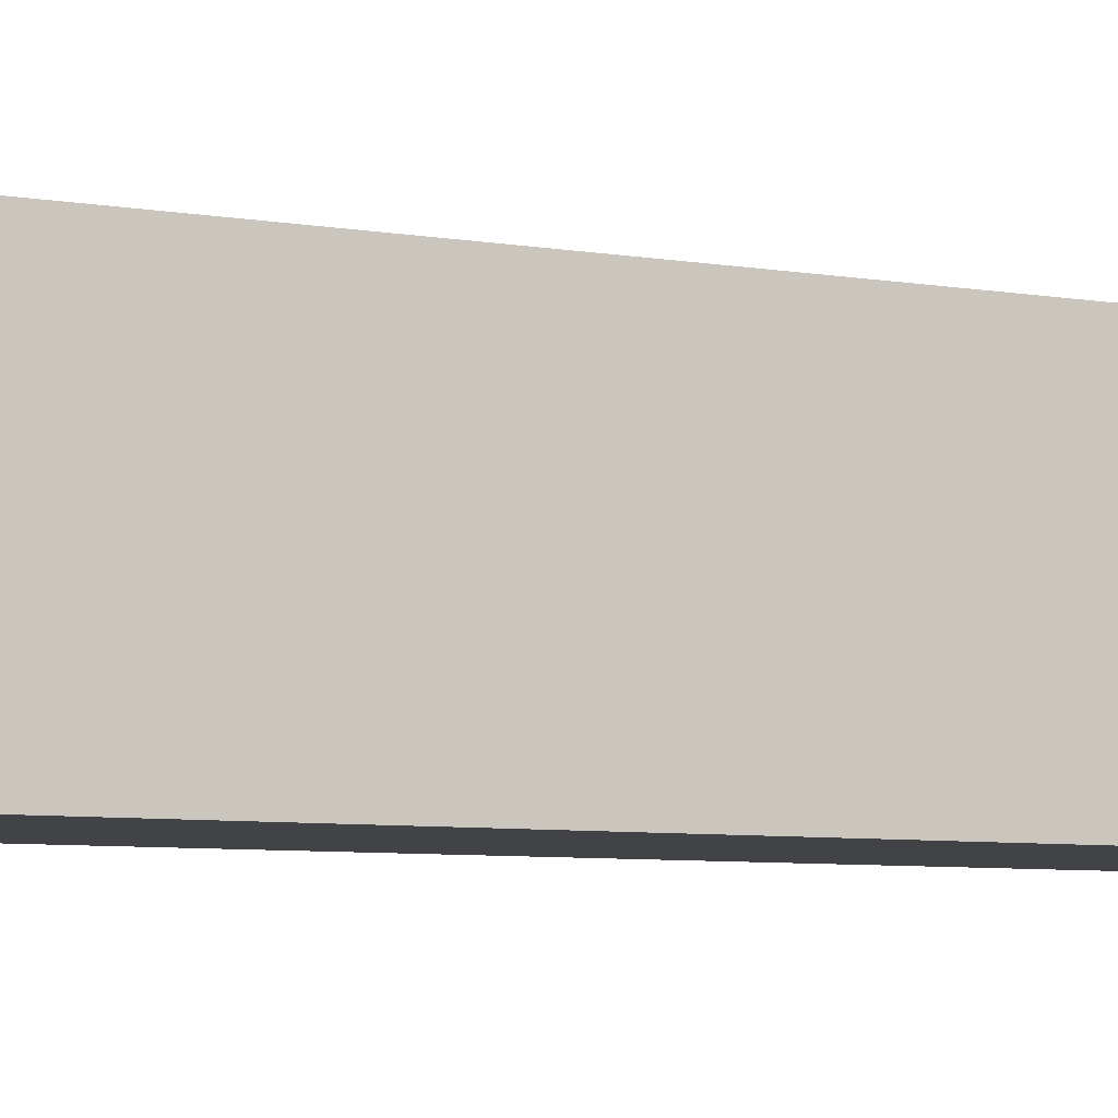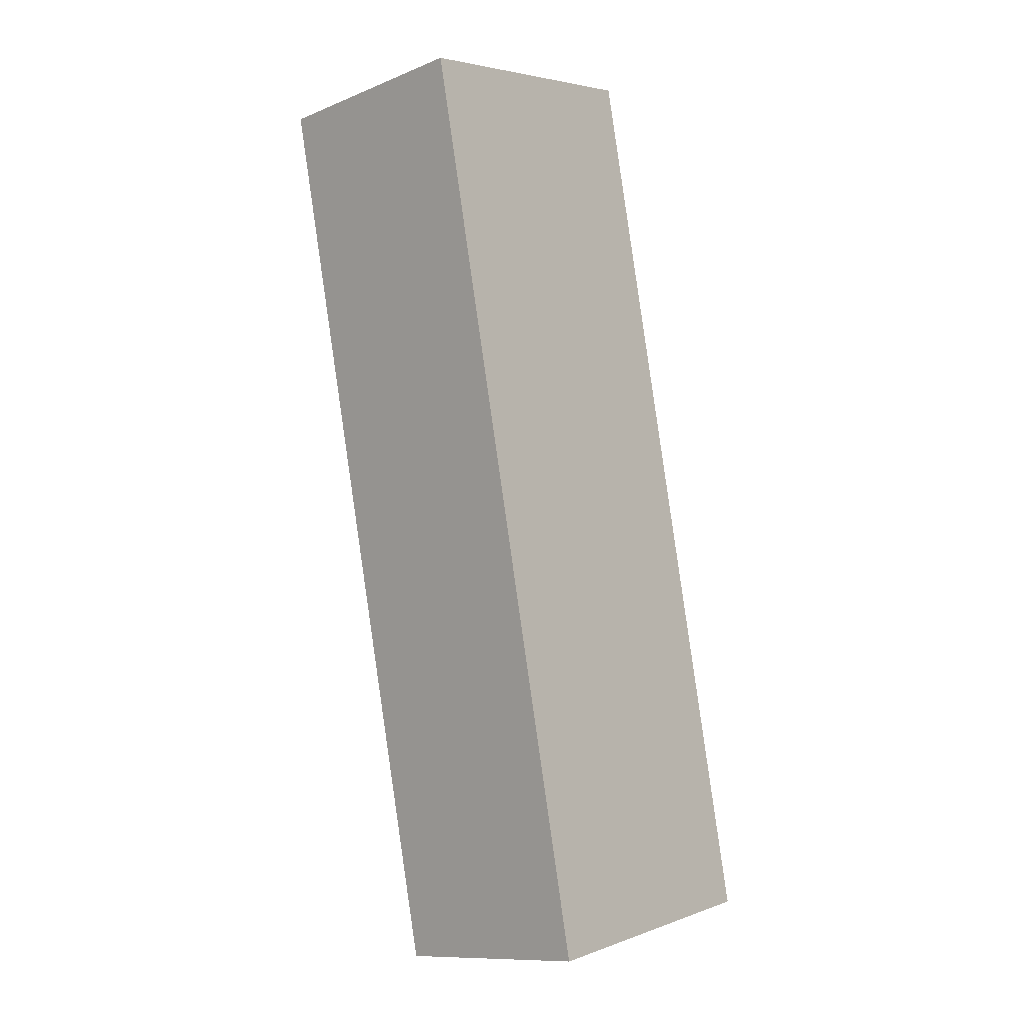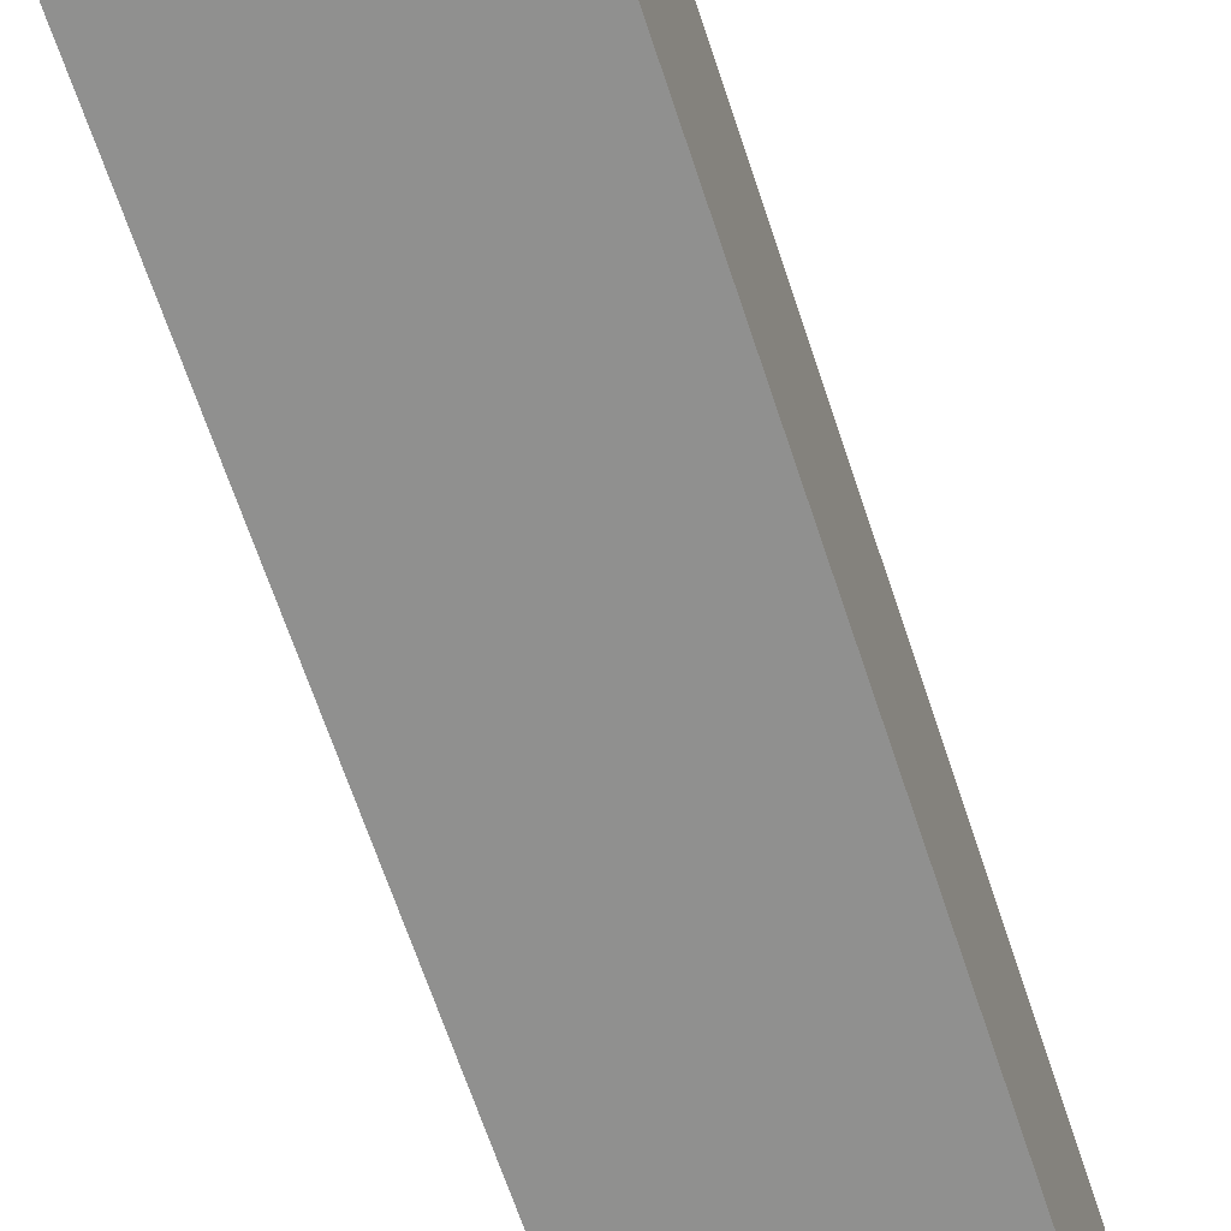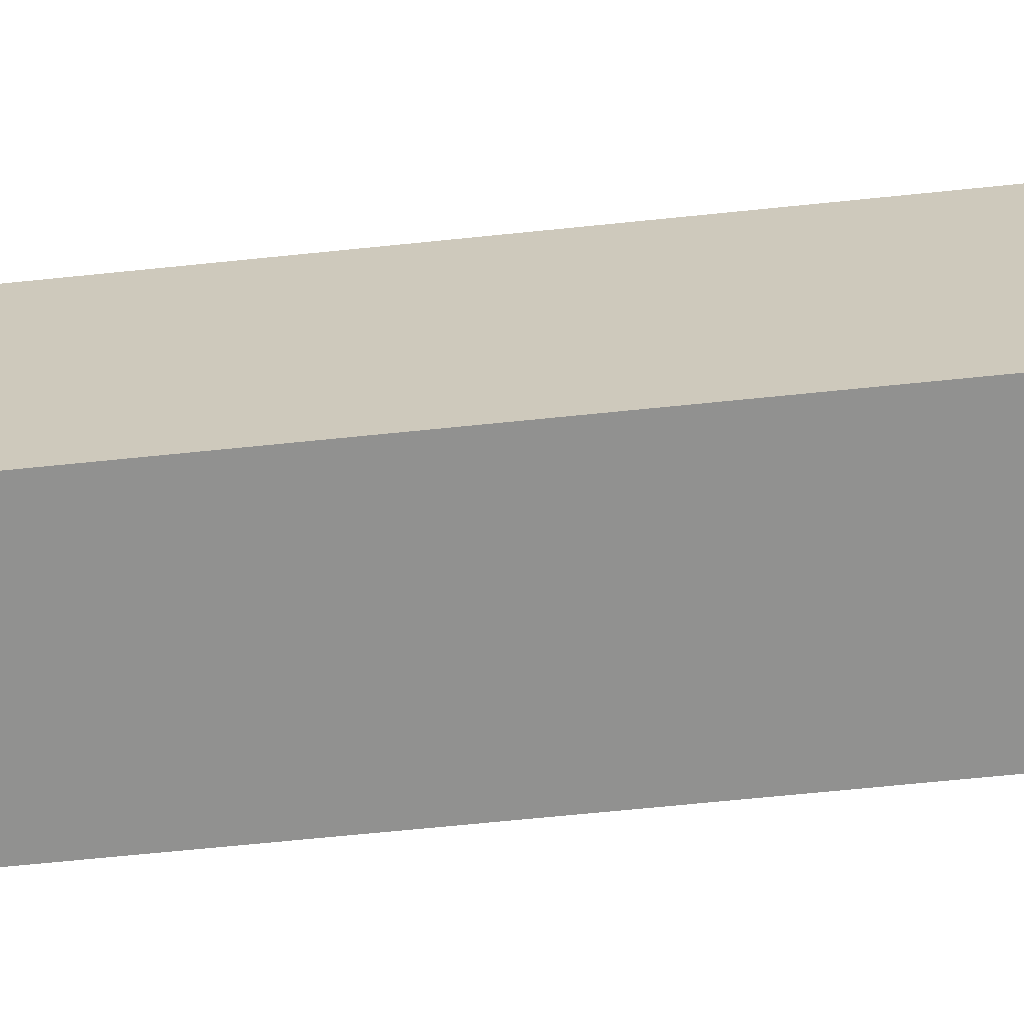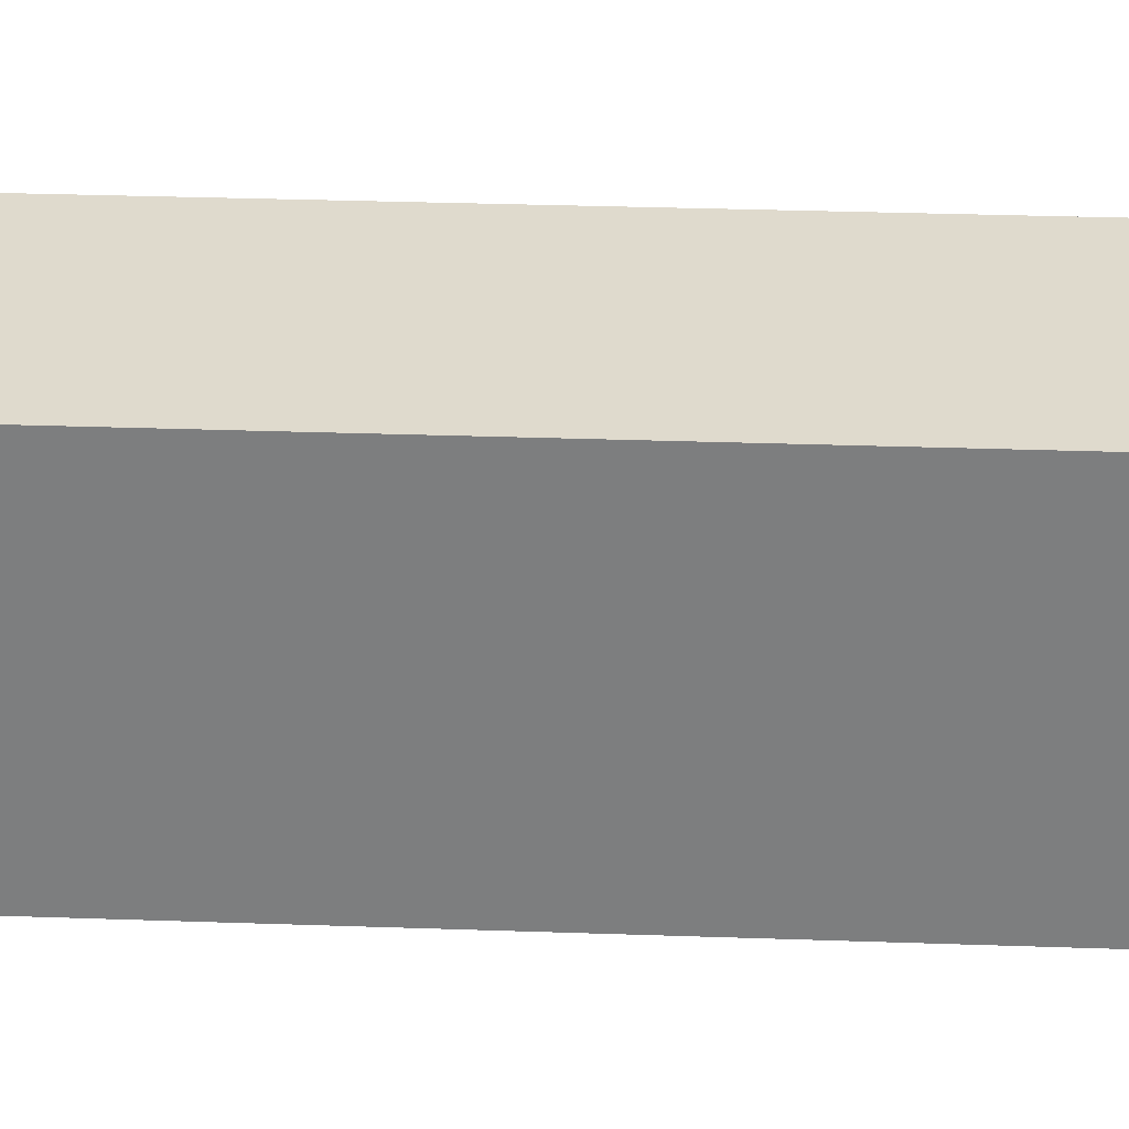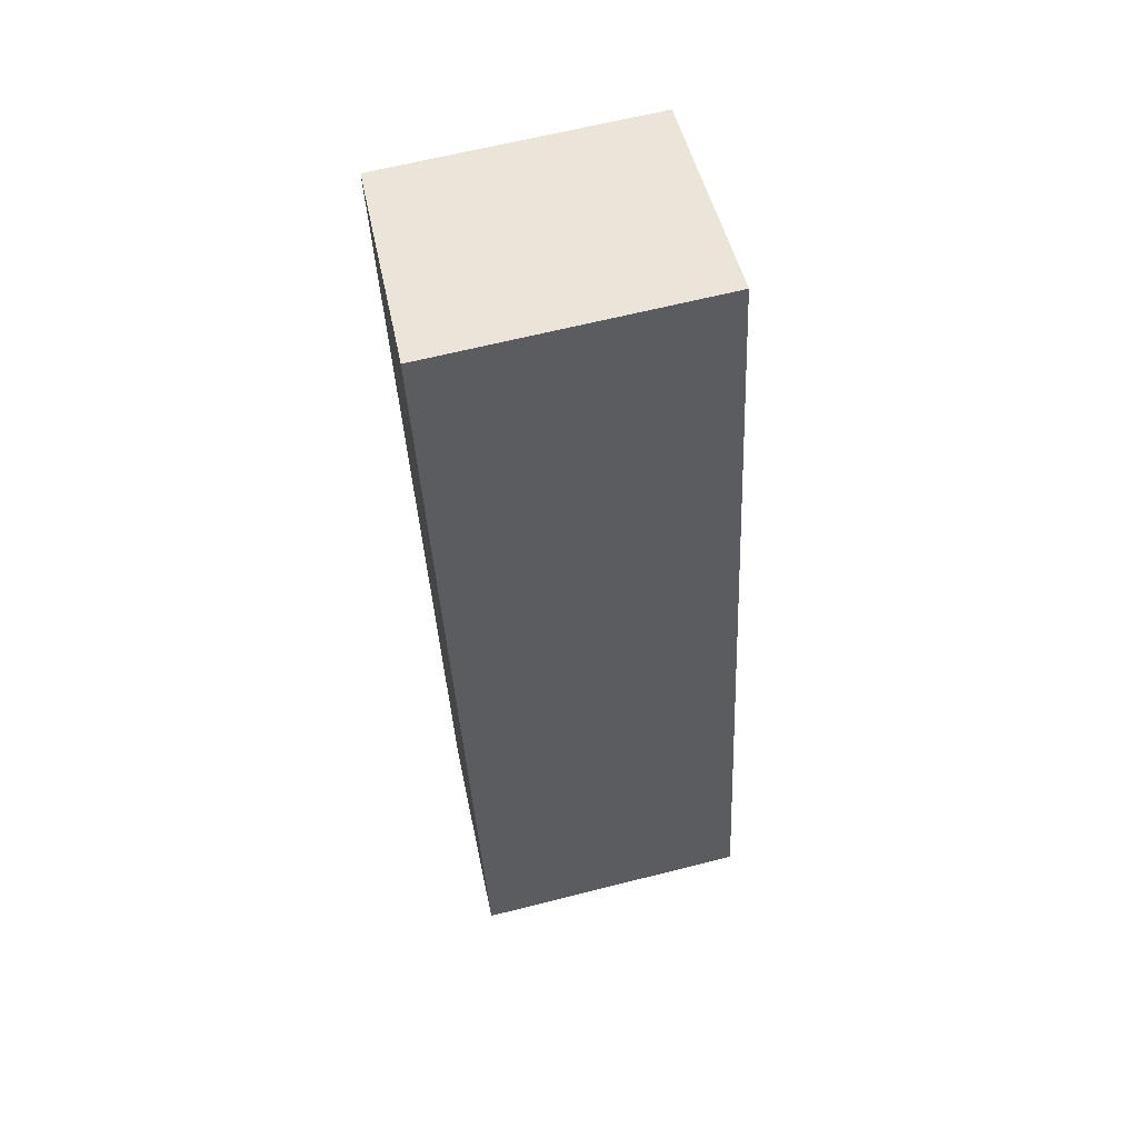
<metadata>
{"format":"obj","ext":"obj","renderer":"f3d","projection":"perspective","resolution":1024,"background":"white","views":[{"elev":-7.0,"azim":74.5,"up":"+Y"},{"elev":4.0,"azim":-139.6,"up":"+Z"},{"elev":-65.5,"azim":28.9,"up":"+Y"},{"elev":-65.9,"azim":106.6,"up":"+Y"},{"elev":30.3,"azim":103.6,"up":"+Y"},{"elev":63.5,"azim":-104.4,"up":"+Z"}]}
</metadata>
<code>
v  1.853 3.059 9.834
v  2.374 2.951 -0.447
v  0 3.059 1.873e-16
v  4.227 2.951 9.386
v  4.227 -5.747e-16 9.386
v  2.374 2.737e-17 -0.447
v  0 0 0
v  1.853 -6.022e-16 9.834
g defaultobject
f 1 2 3
f 2 1 4
f 5 2 4
f 2 5 6
f 2 7 3
f 7 2 6
f 7 1 3
f 1 7 8
f 8 4 1
f 4 8 5
f 5 7 6
f 7 5 8

</code>
